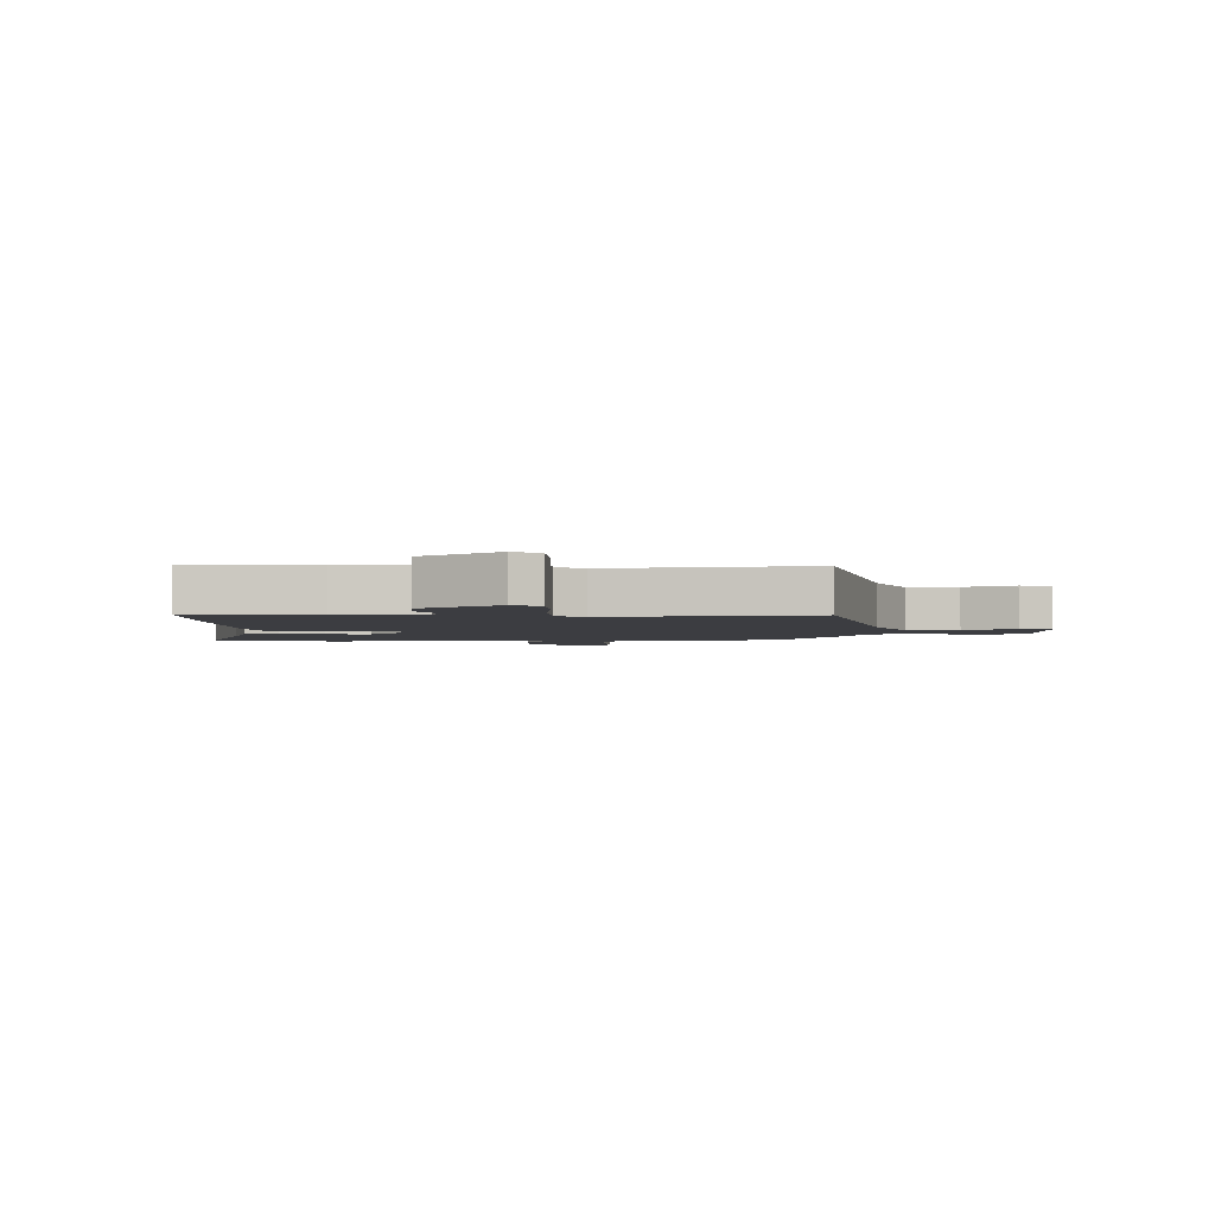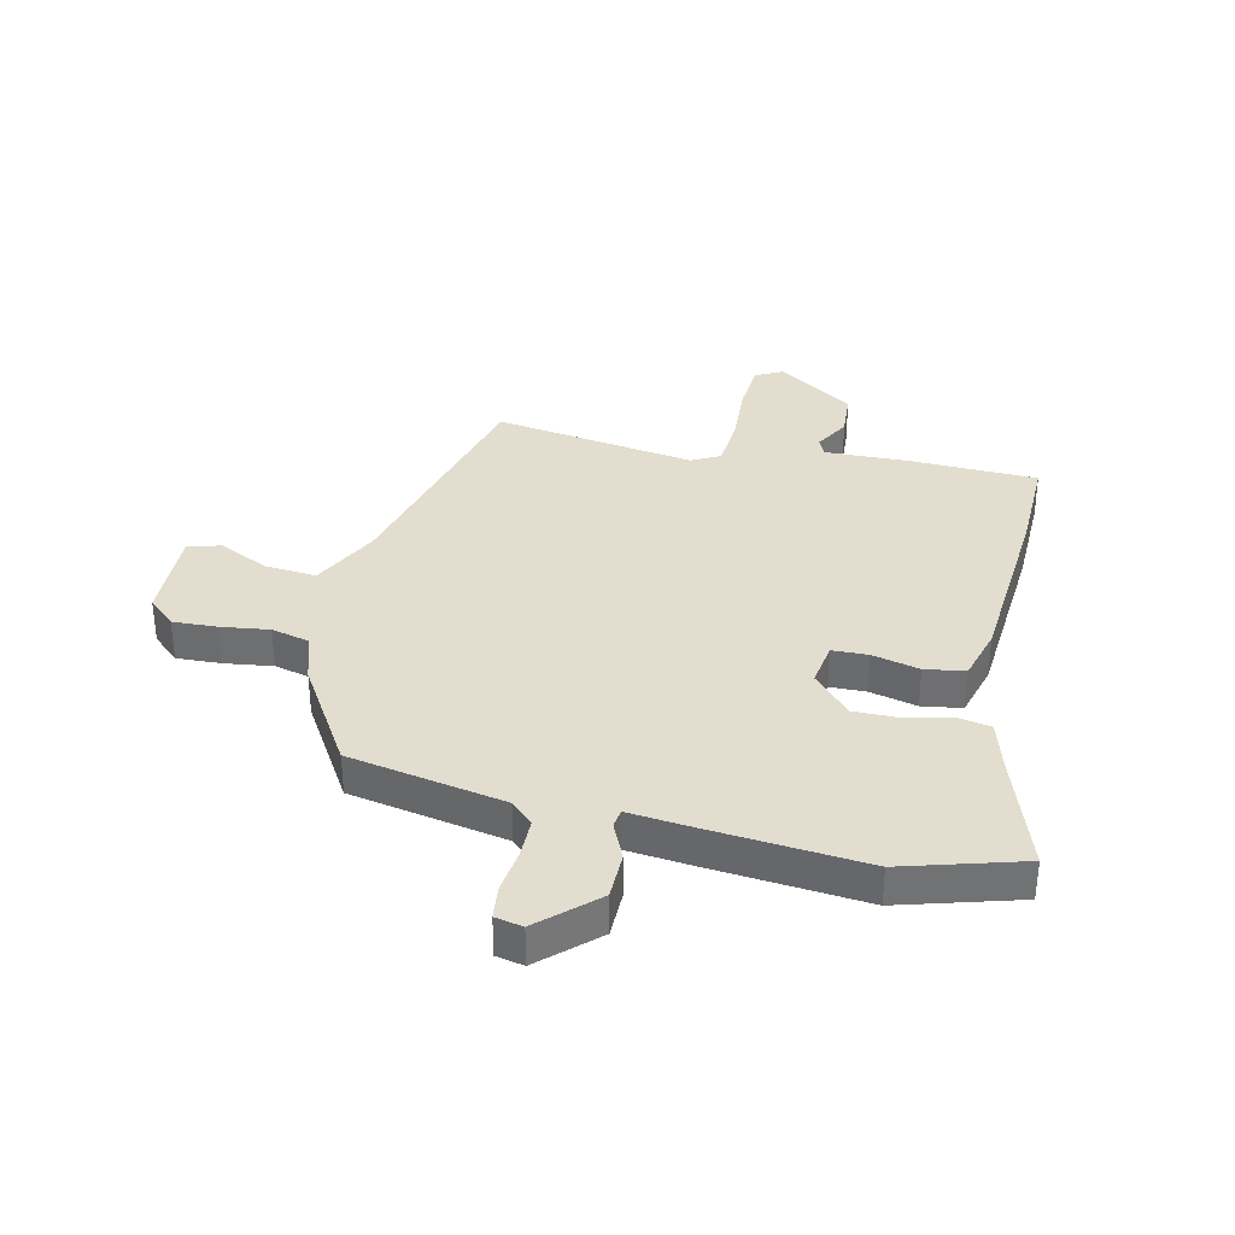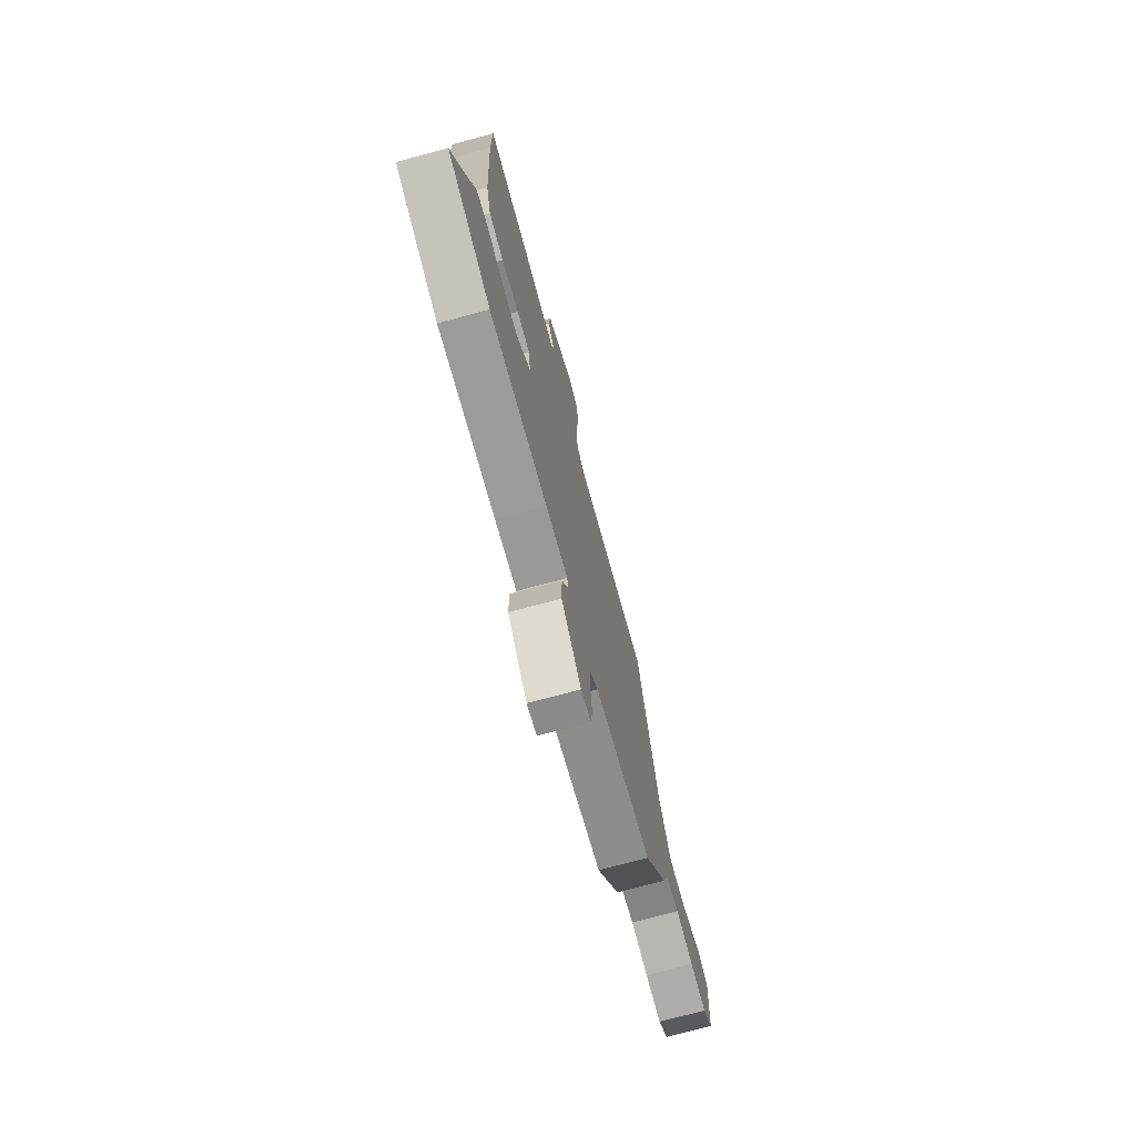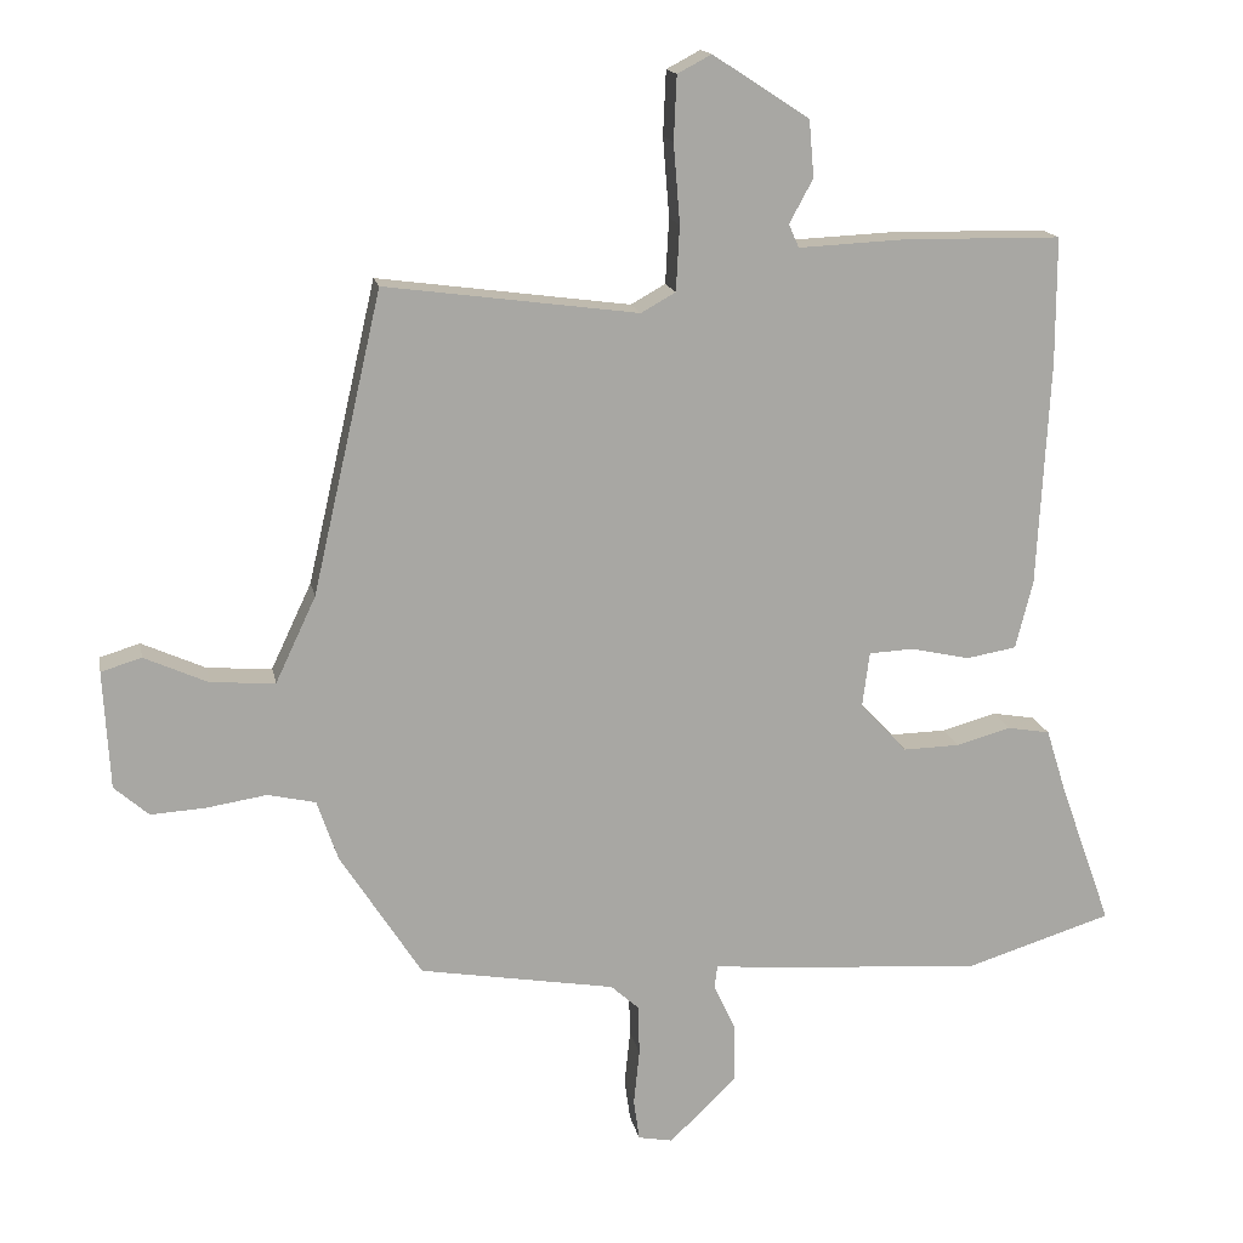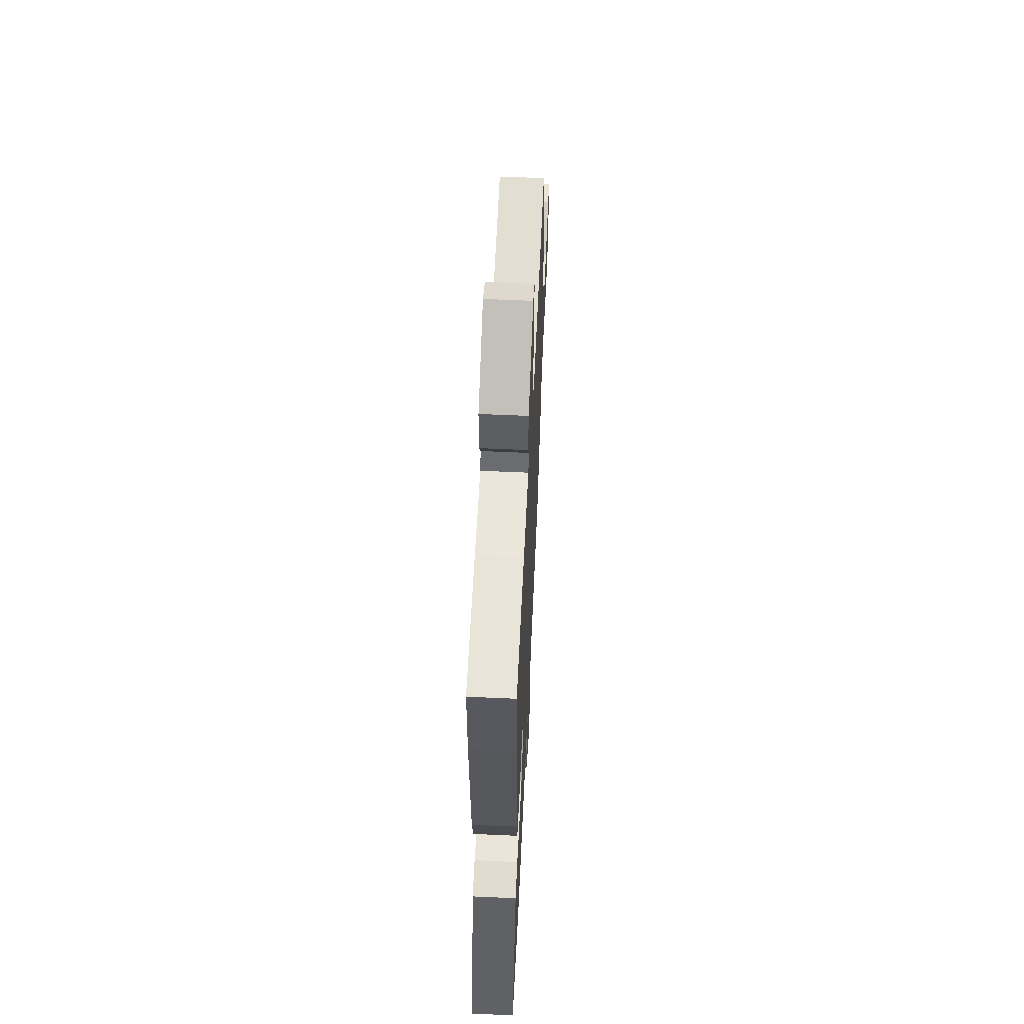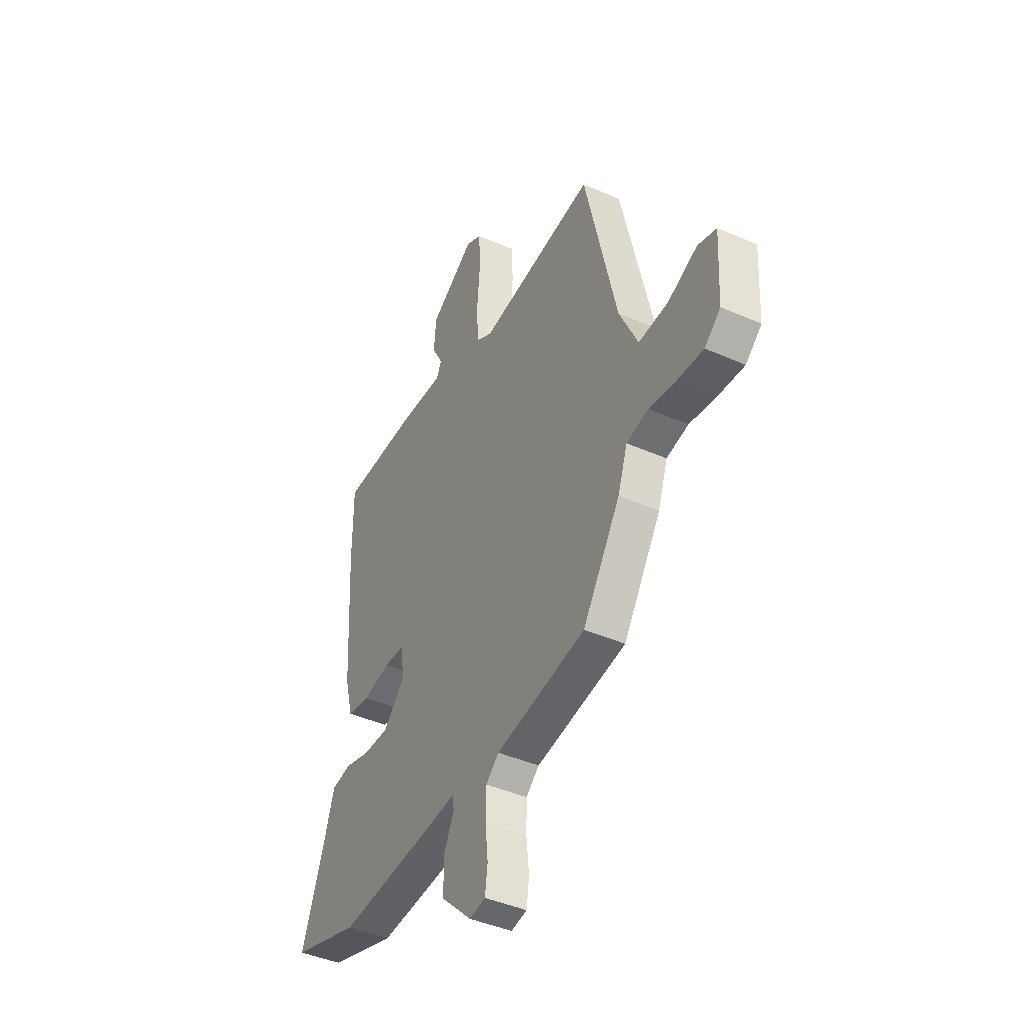
<metadata>
{"format":"obj","ext":"obj","renderer":"f3d","projection":"perspective","resolution":1024,"background":"white","views":[{"elev":-2.8,"azim":1.2,"up":"+Y"},{"elev":34.8,"azim":-166.0,"up":"+Y"},{"elev":-73.5,"azim":-74.9,"up":"+Z"},{"elev":15.7,"azim":169.1,"up":"+Z"},{"elev":59.7,"azim":-87.3,"up":"+Z"},{"elev":-42.4,"azim":62.1,"up":"+Z"}]}
</metadata>
<code>
v 0.435 0.07 0.499
v 0.531 0.07 0.081
v 0.587 0.07 -0.038
v 0.676 0.07 -0.032
v 0.765 0.07 0.008
v 0.821 0.07 -0.009
v 0.812 0.07 -0.173
v 0.764 0.07 -0.215
v 0.687 0.07 -0.21
v 0.604 0.07 -0.197
v 0.538 0.07 -0.212
v 0.509 0.07 -0.296
v 0.396 0.07 -0.472
v 0.125 0.07 -0.518
v 0.086 0.07 -0.553
v 0.084 0.07 -0.623
v 0.092 0.07 -0.7
v 0.084 0.07 -0.757
v 0.036 0.07 -0.766
v -0.057 0.07 -0.676
v -0.056 0.07 -0.594
v -0.026 0.07 -0.531
v -0.03 0.07 -0.499
v -0.135 0.07 -0.508
v -0.41 0.07 -0.528
v -0.614 0.07 -0.464
v -0.543 0.07 -0.267
v -0.514 0.07 -0.175
v -0.455 0.07 -0.165
v -0.379 0.07 -0.186
v -0.301 0.07 -0.188
v -0.236 0.07 -0.119
v -0.246 0.07 -0.042
v -0.308 0.07 -0.039
v -0.39 0.07 -0.057
v -0.459 0.07 -0.045
v -0.483 0.07 0.049
v -0.5 0.07 0.363
v -0.5 0.07 0.538
v -0.28 0.07 0.541
v -0.133 0.07 0.534
v -0.119 0.07 0.566
v -0.152 0.07 0.627
v -0.145 0.07 0.706
v -0.011 0.07 0.793
v 0.036 0.07 0.768
v 0.04 0.07 0.679
v 0.031 0.07 0.569
v 0.036 0.07 0.479
v 0.084 0.07 0.452
v 0.435 0 0.499
v 0.531 0 0.081
v 0.587 0 -0.038
v 0.676 0 -0.032
v 0.765 0 0.008
v 0.821 0 -0.009
v 0.812 0 -0.173
v 0.764 0 -0.215
v 0.687 0 -0.21
v 0.604 0 -0.197
v 0.538 0 -0.212
v 0.509 0 -0.296
v 0.396 0 -0.472
v 0.125 0 -0.518
v 0.086 0 -0.553
v 0.084 0 -0.623
v 0.092 0 -0.7
v 0.084 0 -0.757
v 0.036 0 -0.766
v -0.057 0 -0.676
v -0.056 0 -0.594
v -0.026 0 -0.531
v -0.03 0 -0.499
v -0.135 0 -0.508
v -0.41 0 -0.528
v -0.614 0 -0.464
v -0.543 0 -0.267
v -0.514 0 -0.175
v -0.455 0 -0.165
v -0.379 0 -0.186
v -0.301 0 -0.188
v -0.236 0 -0.119
v -0.246 0 -0.042
v -0.308 0 -0.039
v -0.39 0 -0.057
v -0.459 0 -0.045
v -0.483 0 0.049
v -0.5 0 0.363
v -0.5 0 0.538
v -0.28 0 0.541
v -0.133 0 0.534
v -0.119 0 0.566
v -0.152 0 0.627
v -0.145 0 0.706
v -0.011 0 0.793
v 0.036 0 0.768
v 0.04 0 0.679
v 0.031 0 0.569
v 0.036 0 0.479
v 0.084 0 0.452
f 46 47 48
f 45 46 48
f 44 45 48
f 43 44 48
f 42 43 48
f 41 42 48 49
f 41 49 50
f 40 41 50
f 39 40 50
f 38 39 50
f 37 38 50
f 36 37 50
f 35 36 50
f 34 35 50
f 27 28 29 30
f 27 30 31
f 26 27 31
f 25 26 31
f 24 25 31
f 23 24 31
f 20 21 22
f 19 20 22
f 18 19 22
f 17 18 22
f 16 17 22
f 15 16 22 23
f 23 31 32
f 15 23 32
f 14 15 32
f 14 32 33
f 13 14 33
f 12 13 33
f 11 12 33
f 8 9 10
f 7 8 10
f 6 7 10
f 5 6 10
f 4 5 10
f 50 1 2
f 34 50 2
f 33 34 2
f 3 4 10 11
f 2 3 11 33
f 98 97 96
f 98 96 95
f 98 95 94
f 98 94 93
f 98 93 92
f 99 98 92 91
f 100 99 91
f 100 91 90
f 100 90 89
f 100 89 88
f 100 88 87
f 100 87 86
f 100 86 85
f 100 85 84
f 80 79 78 77
f 81 80 77
f 81 77 76
f 81 76 75
f 81 75 74
f 81 74 73
f 72 71 70
f 72 70 69
f 72 69 68
f 72 68 67
f 72 67 66
f 73 72 66 65
f 82 81 73
f 82 73 65
f 82 65 64
f 83 82 64
f 83 64 63
f 83 63 62
f 83 62 61
f 60 59 58
f 60 58 57
f 60 57 56
f 60 56 55
f 60 55 54
f 52 51 100
f 52 100 84
f 52 84 83
f 61 60 54 53
f 83 61 53 52
f 1 51 52 2
f 2 52 53 3
f 3 53 54 4
f 4 54 55 5
f 5 55 56 6
f 6 56 57 7
f 7 57 58 8
f 8 58 59 9
f 9 59 60 10
f 10 60 61 11
f 11 61 62 12
f 12 62 63 13
f 13 63 64 14
f 14 64 65 15
f 15 65 66 16
f 16 66 67 17
f 17 67 68 18
f 18 68 69 19
f 19 69 70 20
f 20 70 71 21
f 21 71 72 22
f 22 72 73 23
f 23 73 74 24
f 24 74 75 25
f 25 75 76 26
f 26 76 77 27
f 27 77 78 28
f 28 78 79 29
f 29 79 80 30
f 30 80 81 31
f 31 81 82 32
f 32 82 83 33
f 33 83 84 34
f 34 84 85 35
f 35 85 86 36
f 36 86 87 37
f 37 87 88 38
f 38 88 89 39
f 39 89 90 40
f 40 90 91 41
f 41 91 92 42
f 42 92 93 43
f 43 93 94 44
f 44 94 95 45
f 45 95 96 46
f 46 96 97 47
f 47 97 98 48
f 48 98 99 49
f 49 99 100 50
f 50 100 51 1

</code>
